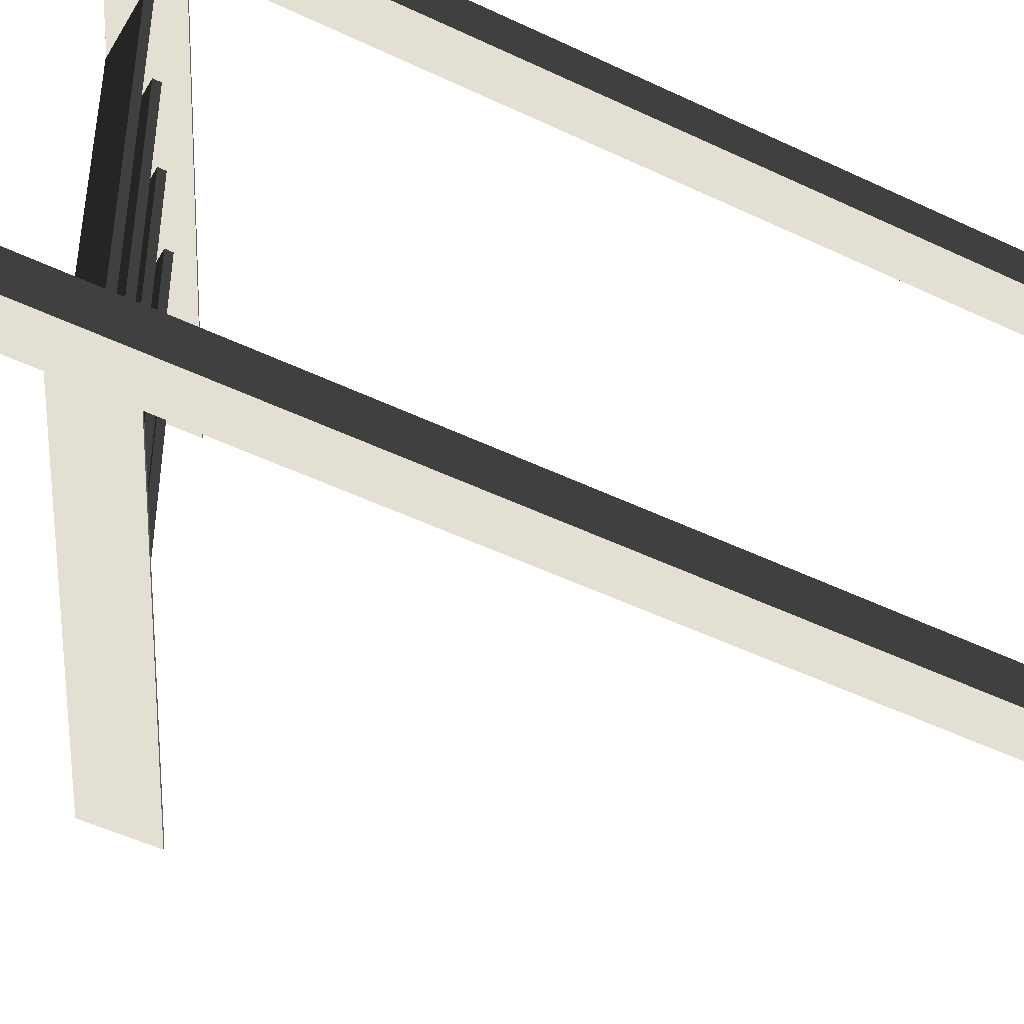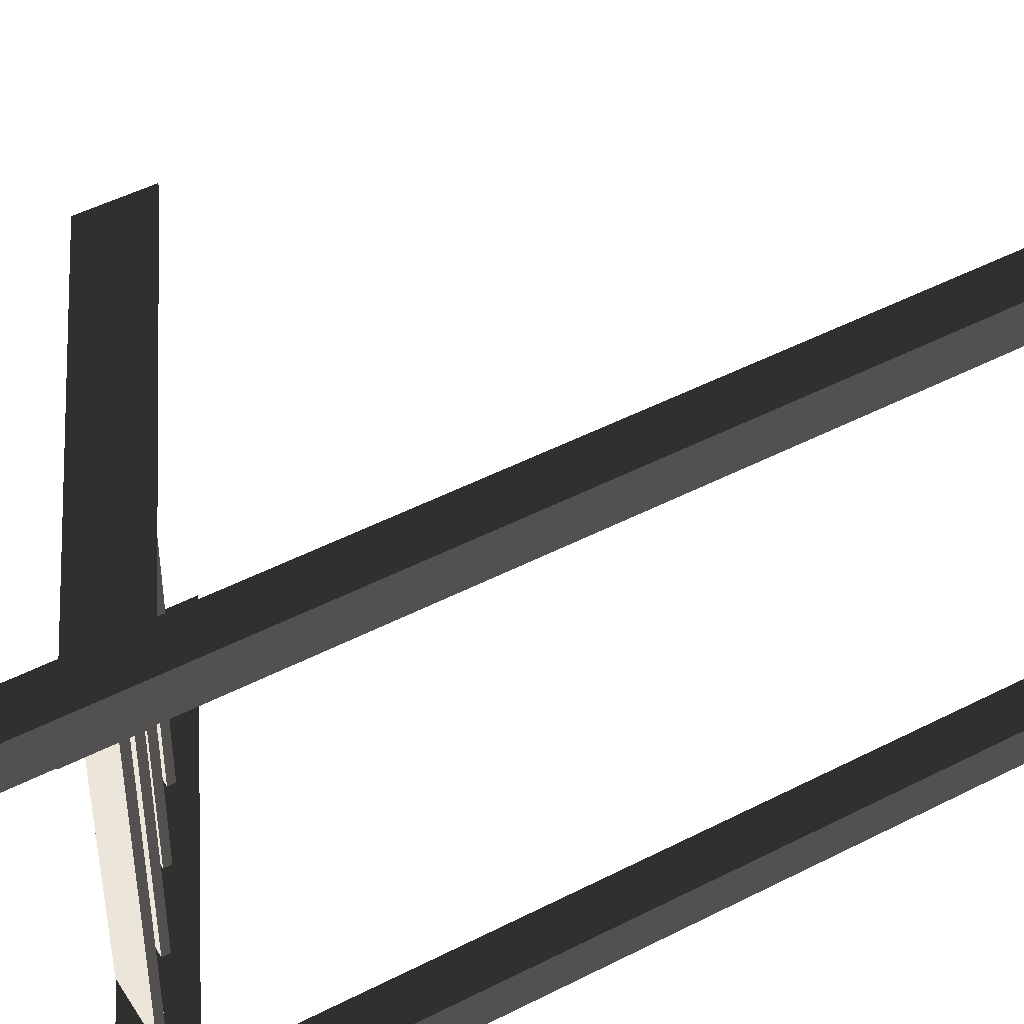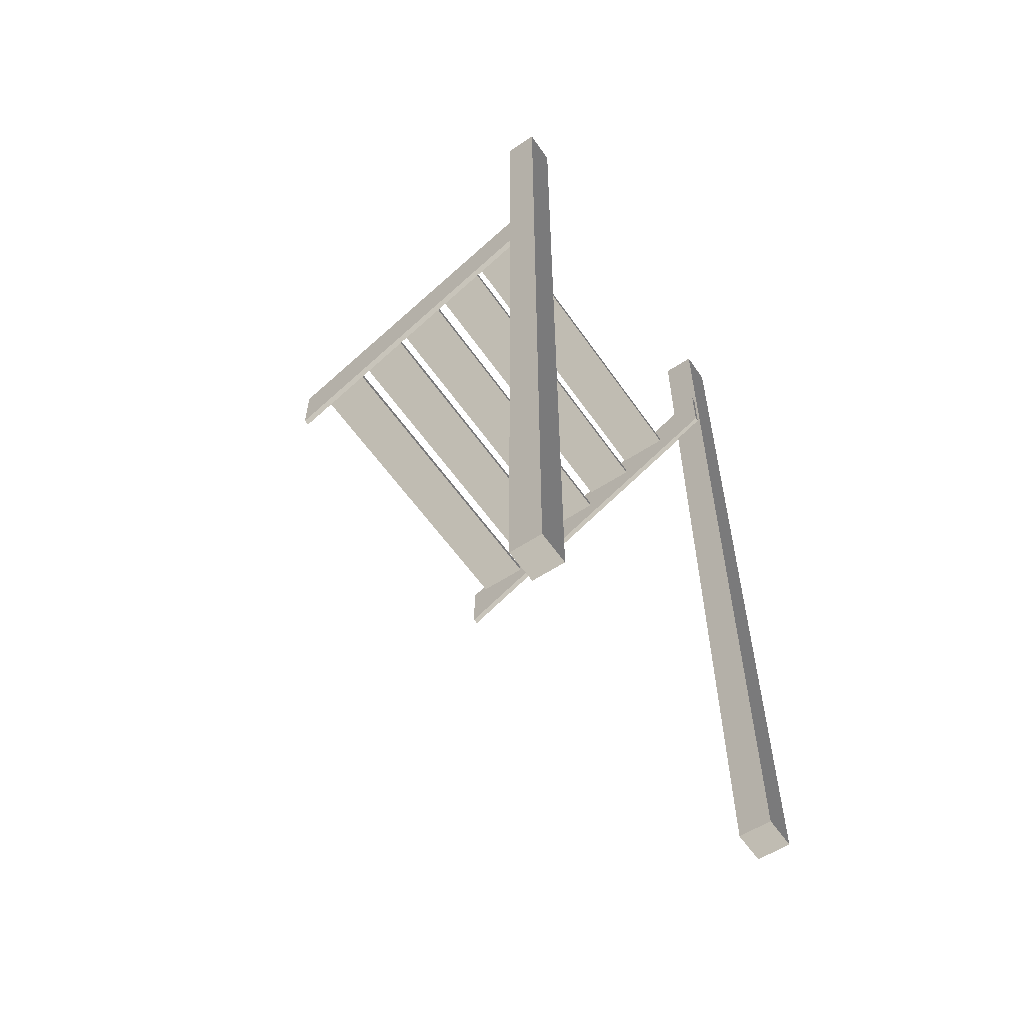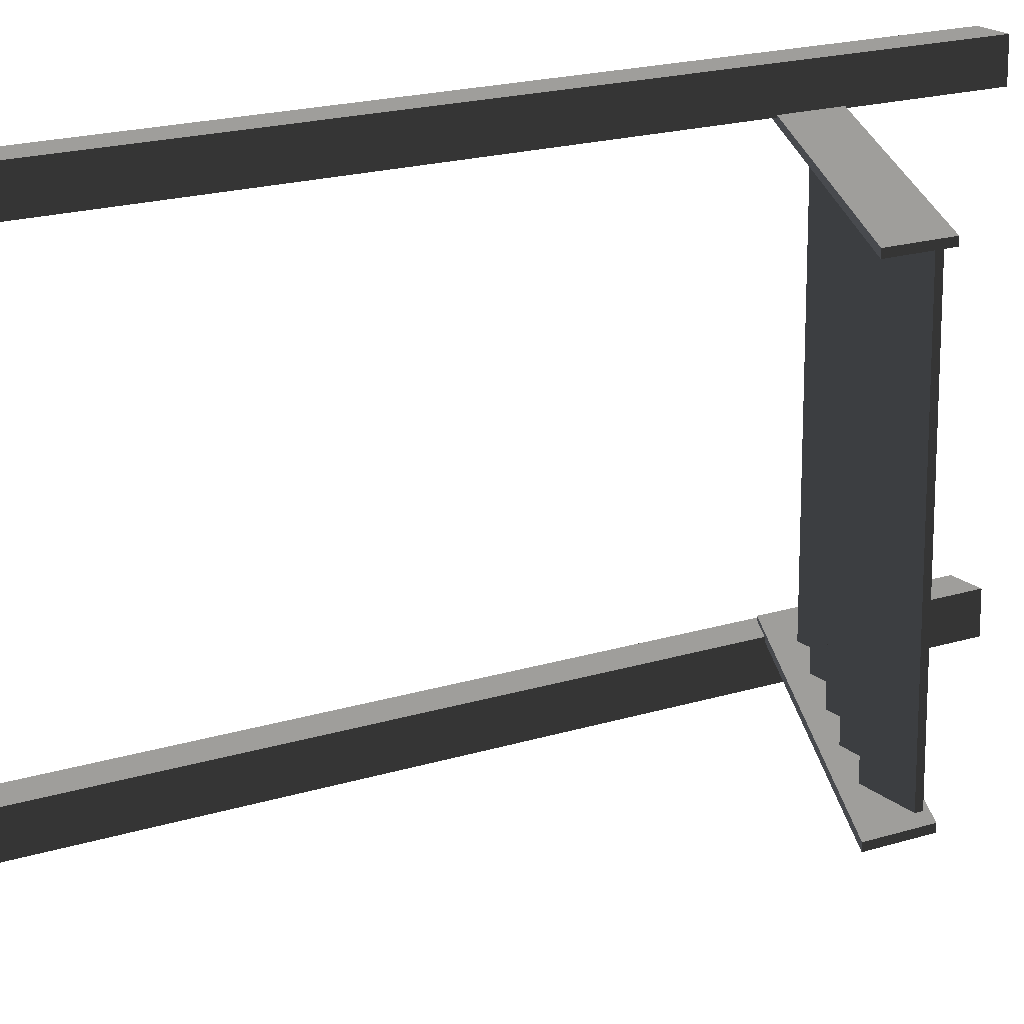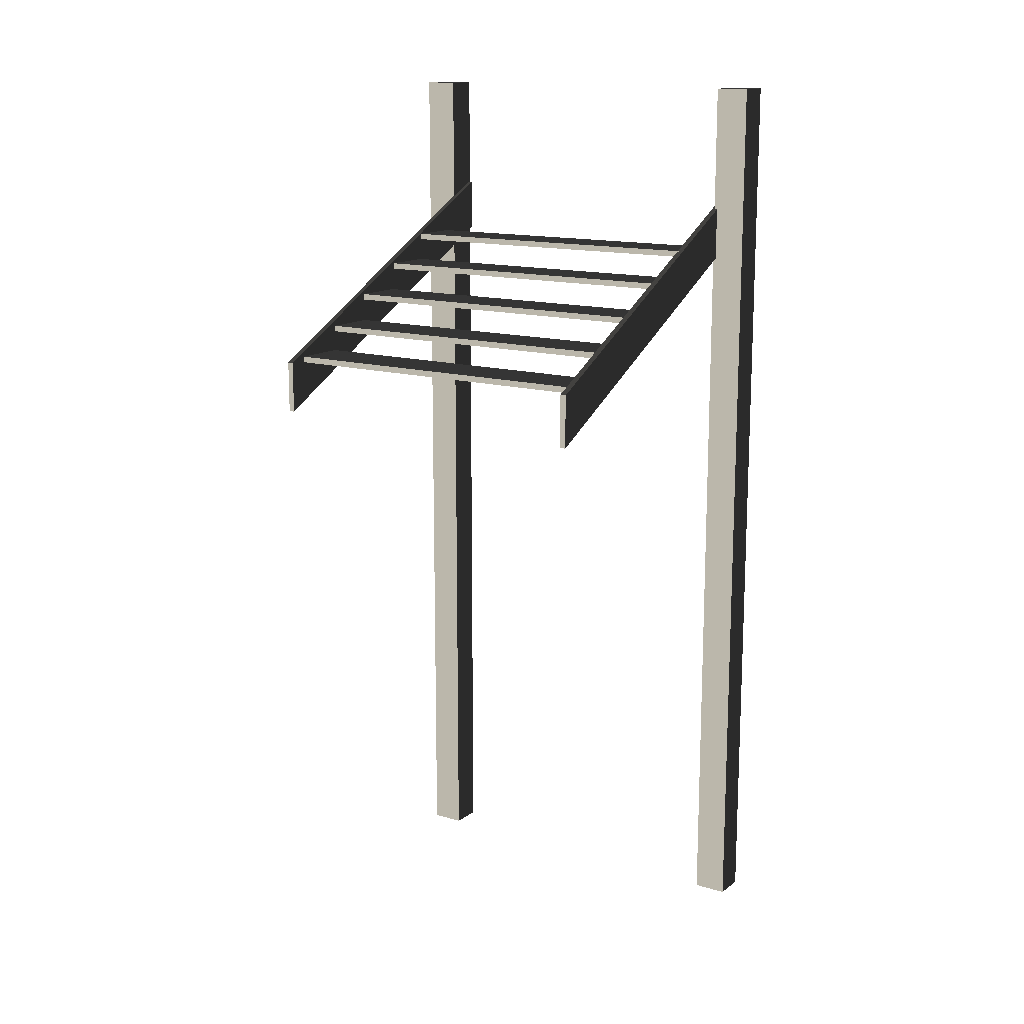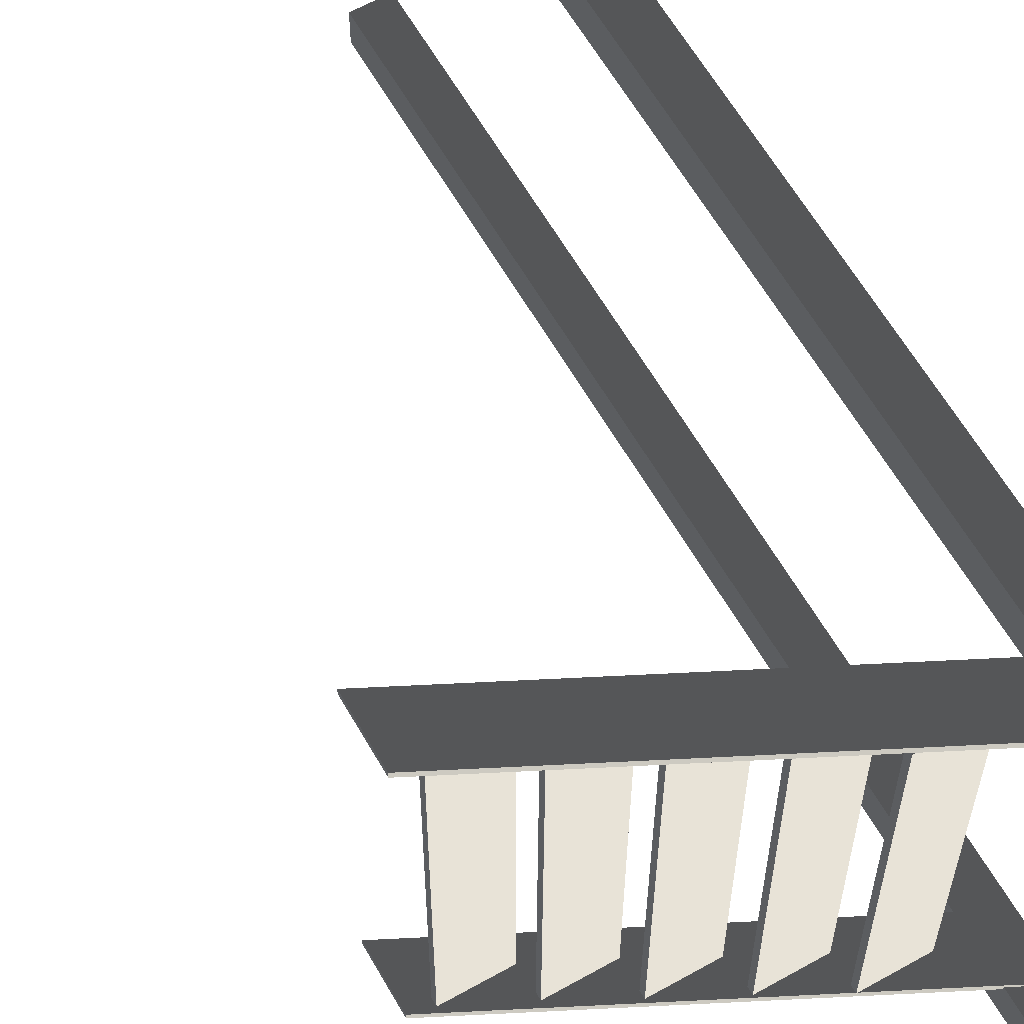
<metadata>
{"format":"obj","ext":"obj","renderer":"f3d","projection":"perspective","resolution":1024,"background":"white","views":[{"elev":-47.6,"azim":61.4,"up":"+Y"},{"elev":47.4,"azim":59.7,"up":"+Y"},{"elev":-58.1,"azim":34.4,"up":"+Z"},{"elev":18.0,"azim":-122.0,"up":"+Y"},{"elev":14.2,"azim":-56.7,"up":"+Z"},{"elev":61.9,"azim":-29.7,"up":"+Y"}]}
</metadata>
<code>
v 4.95 1.408 4.707
v 4.95 1.408 -1.745
v 5.181 1.408 -1.745
v 5.181 1.408 4.707
v 5.181 1.408 -1.745
v 4.95 1.408 -1.745
v 4.95 1.168 -1.745
v 5.181 1.168 -1.745
v 3.671 -1.215 2.888
v 3.304 -1.215 2.888
v 3.304 -1.215 2.93
v 3.671 -1.215 2.93
v 4.058 -1.215 3.291
v 4.058 1.129 3.291
v 4.058 1.129 3.333
v 4.058 -1.215 3.333
v 5.181 1.408 4.707
v 5.181 1.168 4.707
v 4.95 1.168 4.707
v 4.95 1.408 4.707
v 5.181 1.168 4.707
v 5.181 1.168 -1.745
v 4.95 1.168 -1.745
v 4.95 1.168 4.707
v 4.791 -1.215 3.492
v 4.791 -1.215 3.534
v 4.791 1.129 3.534
v 4.791 1.129 3.492
v 3.304 -1.215 2.888
v 3.304 1.129 2.888
v 3.304 1.129 2.93
v 3.304 -1.215 2.93
v 4.425 -1.215 3.291
v 4.425 -1.215 3.333
v 4.425 1.129 3.333
v 4.425 1.129 3.291
v 5.162 1.178 3.535
v 2.802 1.178 2.346
v 2.802 1.136 2.346
v 5.162 1.136 3.535
v 3.67 -1.215 3.09
v 3.67 1.129 3.09
v 3.67 1.129 3.132
v 3.67 -1.215 3.132
v 2.926 -1.215 2.703
v 2.926 1.129 2.703
v 2.926 1.129 2.745
v 2.926 -1.215 2.745
v 3.294 -1.215 2.703
v 2.926 -1.215 2.703
v 2.926 -1.215 2.745
v 3.294 -1.215 2.745
v 5.191 -1.227 4.69
v 5.191 -1.227 -1.745
v 5.191 -1.466 -1.745
v 5.191 -1.466 4.69
v 4.791 1.129 3.492
v 4.423 1.129 3.492
v 4.423 -1.215 3.492
v 4.791 -1.215 3.492
v 4.425 1.129 3.333
v 4.058 1.129 3.333
v 4.058 1.129 3.291
v 4.425 1.129 3.291
v 4.425 1.129 3.291
v 4.058 1.129 3.291
v 4.058 -1.215 3.291
v 4.425 -1.215 3.291
v 5.191 -1.227 -1.745
v 4.961 -1.227 -1.745
v 4.961 -1.466 -1.745
v 5.191 -1.466 -1.745
v 2.802 1.178 2.713
v 2.802 1.178 2.346
v 5.162 1.178 3.535
v 5.162 1.178 3.903
v 2.802 -1.205 2.713
v 2.802 -1.205 2.346
v 5.162 -1.205 3.535
v 5.162 -1.205 3.903
v 5.162 -1.247 3.903
v 5.162 -1.247 3.535
v 2.802 -1.247 2.346
v 2.802 -1.247 2.713
v 5.162 -1.205 3.903
v 5.162 -1.205 3.535
v 5.162 -1.247 3.535
v 5.162 -1.247 3.903
v 3.294 1.129 2.703
v 2.926 1.129 2.703
v 2.926 -1.215 2.703
v 3.294 -1.215 2.703
v 4.038 1.129 3.132
v 3.67 1.129 3.132
v 3.67 1.129 3.09
v 4.038 1.129 3.09
v 5.162 1.178 3.903
v 5.162 1.178 3.535
v 5.162 1.136 3.535
v 5.162 1.136 3.903
v 5.181 1.408 4.707
v 5.181 1.408 -1.745
v 5.181 1.168 -1.745
v 5.181 1.168 4.707
v 4.038 -1.215 3.09
v 3.67 -1.215 3.09
v 3.67 -1.215 3.132
v 4.038 -1.215 3.132
v 3.671 -1.215 2.93
v 3.304 -1.215 2.93
v 3.304 1.129 2.93
v 3.671 1.129 2.93
v 4.425 -1.215 3.333
v 4.058 -1.215 3.333
v 4.058 1.129 3.333
v 4.425 1.129 3.333
v 4.425 -1.215 3.291
v 4.058 -1.215 3.291
v 4.058 -1.215 3.333
v 4.425 -1.215 3.333
v 5.162 -1.205 3.535
v 2.802 -1.205 2.346
v 2.802 -1.247 2.346
v 5.162 -1.247 3.535
v 5.162 -1.205 3.903
v 5.162 -1.247 3.903
v 2.802 -1.247 2.713
v 2.802 -1.205 2.713
v 4.038 -1.215 3.132
v 3.67 -1.215 3.132
v 3.67 1.129 3.132
v 4.038 1.129 3.132
v 4.791 -1.215 3.492
v 4.423 -1.215 3.492
v 4.423 -1.215 3.534
v 4.791 -1.215 3.534
v 4.791 1.129 3.534
v 4.423 1.129 3.534
v 4.423 1.129 3.492
v 4.791 1.129 3.492
v 4.038 1.129 3.09
v 3.67 1.129 3.09
v 3.67 -1.215 3.09
v 4.038 -1.215 3.09
v 3.294 1.129 2.745
v 2.926 1.129 2.745
v 2.926 1.129 2.703
v 3.294 1.129 2.703
v 3.294 -1.215 2.745
v 2.926 -1.215 2.745
v 2.926 1.129 2.745
v 3.294 1.129 2.745
v 5.162 1.136 3.903
v 5.162 1.136 3.535
v 2.802 1.136 2.346
v 2.802 1.136 2.713
v 4.791 -1.215 3.534
v 4.423 -1.215 3.534
v 4.423 1.129 3.534
v 4.791 1.129 3.534
v 3.671 1.129 2.888
v 3.304 1.129 2.888
v 3.304 -1.215 2.888
v 3.671 -1.215 2.888
v 3.671 -1.215 2.888
v 3.671 -1.215 2.93
v 3.671 1.129 2.93
v 3.671 1.129 2.888
v 4.95 1.168 4.707
v 4.95 1.168 -1.745
v 4.95 1.408 -1.745
v 4.95 1.408 4.707
v 4.423 -1.215 3.492
v 4.423 1.129 3.492
v 4.423 1.129 3.534
v 4.423 -1.215 3.534
v 5.162 1.178 3.903
v 5.162 1.136 3.903
v 2.802 1.136 2.713
v 2.802 1.178 2.713
v 2.802 -1.247 2.713
v 2.802 -1.247 2.346
v 2.802 -1.205 2.346
v 2.802 -1.205 2.713
v 4.961 -1.227 4.69
v 4.961 -1.227 -1.745
v 5.191 -1.227 -1.745
v 5.191 -1.227 4.69
v 2.802 1.136 2.713
v 2.802 1.136 2.346
v 2.802 1.178 2.346
v 2.802 1.178 2.713
v 5.191 -1.466 4.69
v 5.191 -1.466 -1.745
v 4.961 -1.466 -1.745
v 4.961 -1.466 4.69
v 3.671 1.129 2.93
v 3.304 1.129 2.93
v 3.304 1.129 2.888
v 3.671 1.129 2.888
v 4.038 -1.215 3.09
v 4.038 -1.215 3.132
v 4.038 1.129 3.132
v 4.038 1.129 3.09
v 4.961 -1.466 4.69
v 4.961 -1.466 -1.745
v 4.961 -1.227 -1.745
v 4.961 -1.227 4.69
v 3.294 -1.215 2.703
v 3.294 -1.215 2.745
v 3.294 1.129 2.745
v 3.294 1.129 2.703
v 5.191 -1.227 4.69
v 5.191 -1.466 4.69
v 4.961 -1.466 4.69
v 4.961 -1.227 4.69
g Stairs_35647_402
f 1 3 2
f 1 4 3
f 5 7 6
f 5 8 7
f 9 11 10
f 9 12 11
f 13 15 14
f 13 16 15
f 17 19 18
f 17 20 19
f 21 23 22
f 21 24 23
f 25 27 26
f 25 28 27
f 29 31 30
f 29 32 31
f 33 35 34
f 33 36 35
f 37 39 38
f 37 40 39
f 41 43 42
f 41 44 43
f 45 47 46
f 45 48 47
f 49 51 50
f 49 52 51
f 53 55 54
f 53 56 55
f 57 59 58
f 57 60 59
f 61 63 62
f 61 64 63
f 65 67 66
f 65 68 67
f 69 71 70
f 69 72 71
f 73 75 74
f 73 76 75
f 77 79 78
f 77 80 79
f 81 83 82
f 81 84 83
f 85 87 86
f 85 88 87
f 89 91 90
f 89 92 91
f 93 95 94
f 93 96 95
f 97 99 98
f 97 100 99
f 101 103 102
f 101 104 103
f 105 107 106
f 105 108 107
f 109 111 110
f 109 112 111
f 113 115 114
f 113 116 115
f 117 119 118
f 117 120 119
f 121 123 122
f 121 124 123
f 125 127 126
f 125 128 127
f 129 131 130
f 129 132 131
f 133 135 134
f 133 136 135
f 137 139 138
f 137 140 139
f 141 143 142
f 141 144 143
f 145 147 146
f 145 148 147
f 149 151 150
f 149 152 151
f 153 155 154
f 153 156 155
f 157 159 158
f 157 160 159
f 161 163 162
f 161 164 163
f 165 167 166
f 165 168 167
f 169 171 170
f 169 172 171
f 173 175 174
f 173 176 175
f 177 179 178
f 177 180 179
f 181 183 182
f 181 184 183
f 185 187 186
f 185 188 187
f 189 191 190
f 189 192 191
f 193 195 194
f 193 196 195
f 197 199 198
f 197 200 199
f 201 203 202
f 201 204 203
f 205 207 206
f 205 208 207
f 209 211 210
f 209 212 211
f 213 215 214
f 213 216 215

</code>
